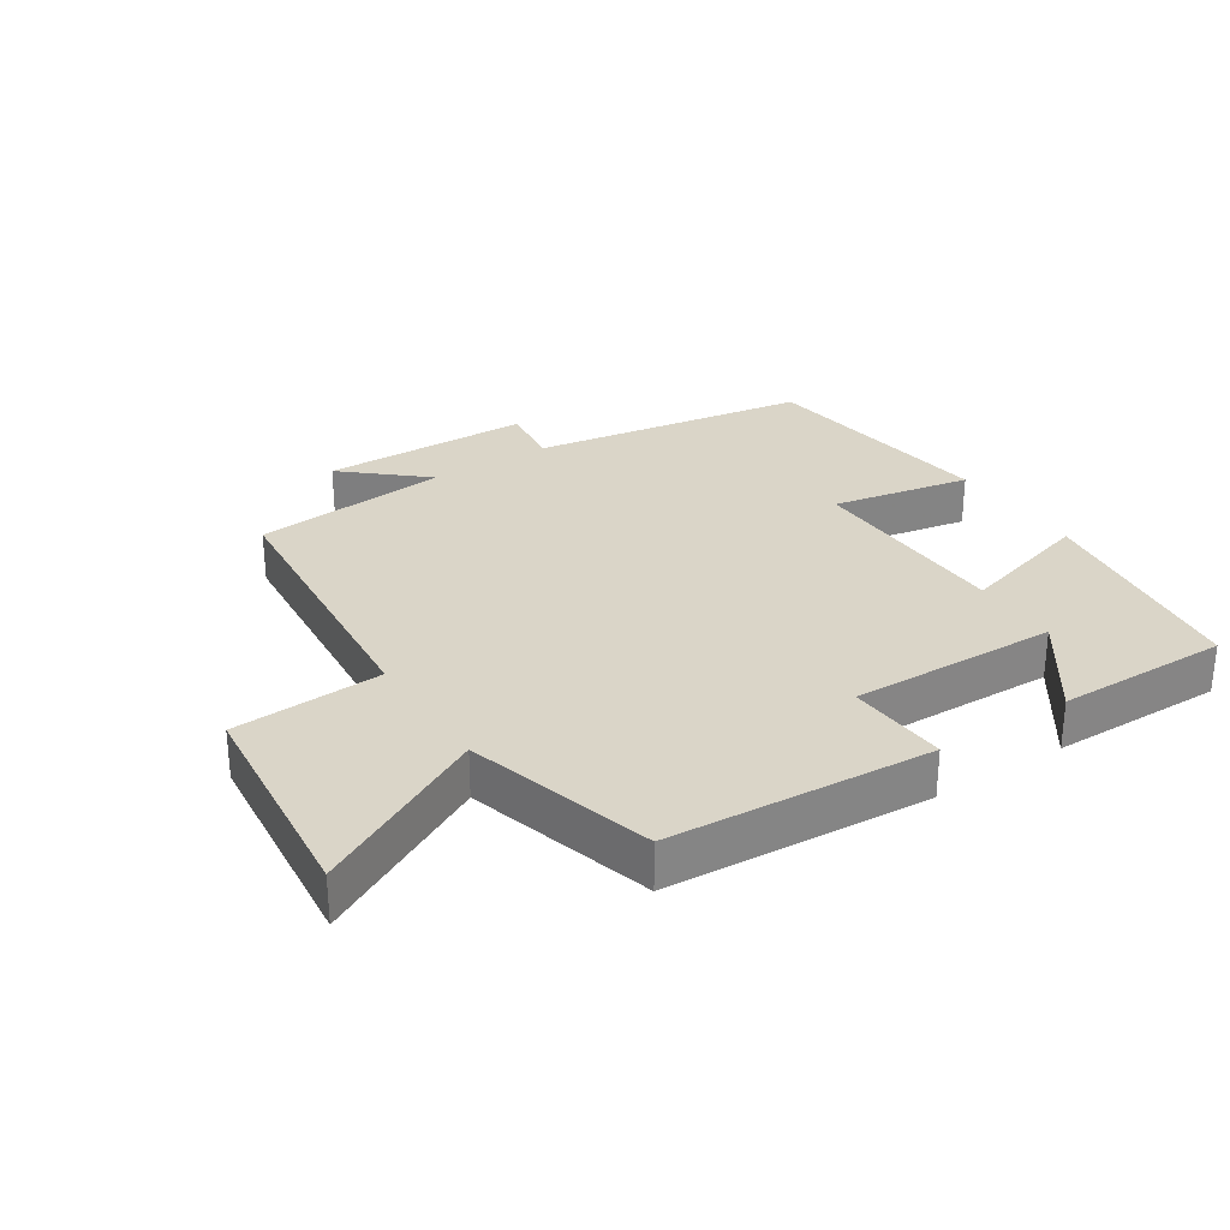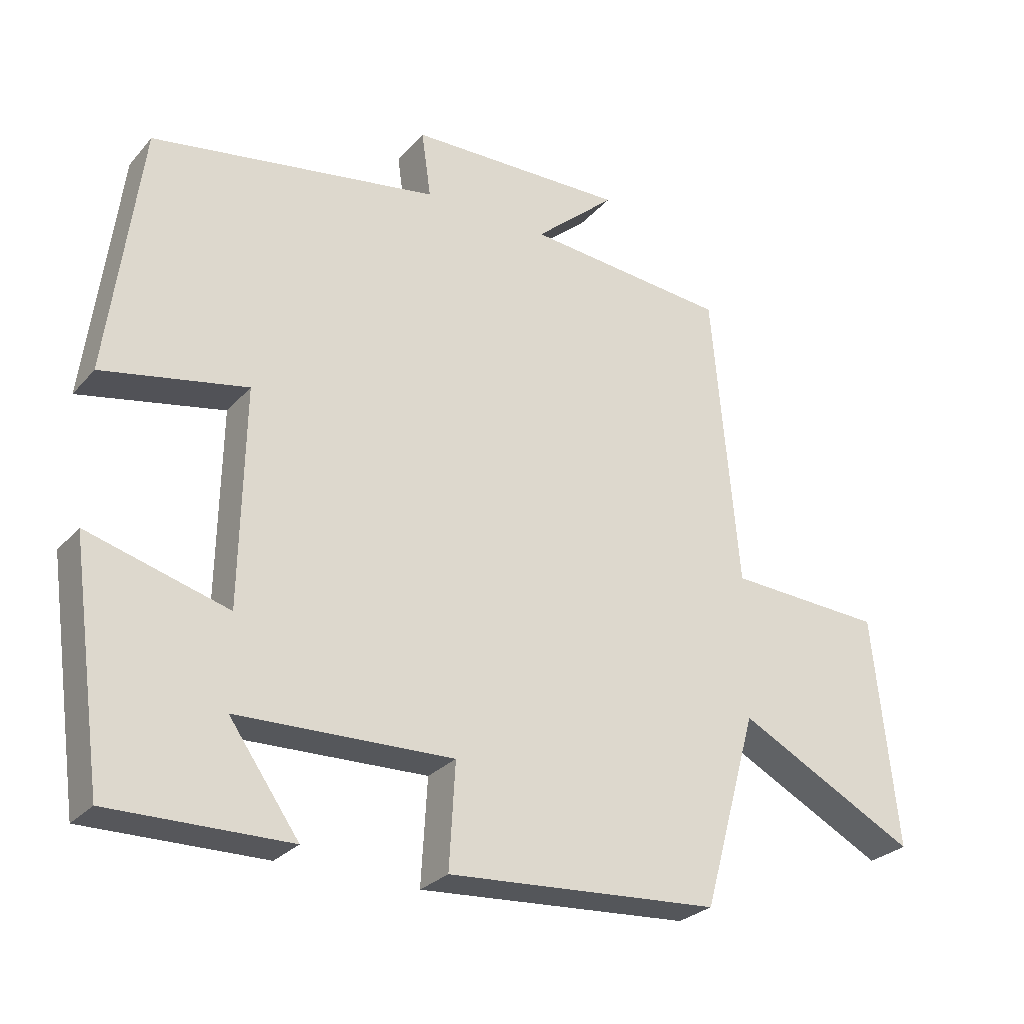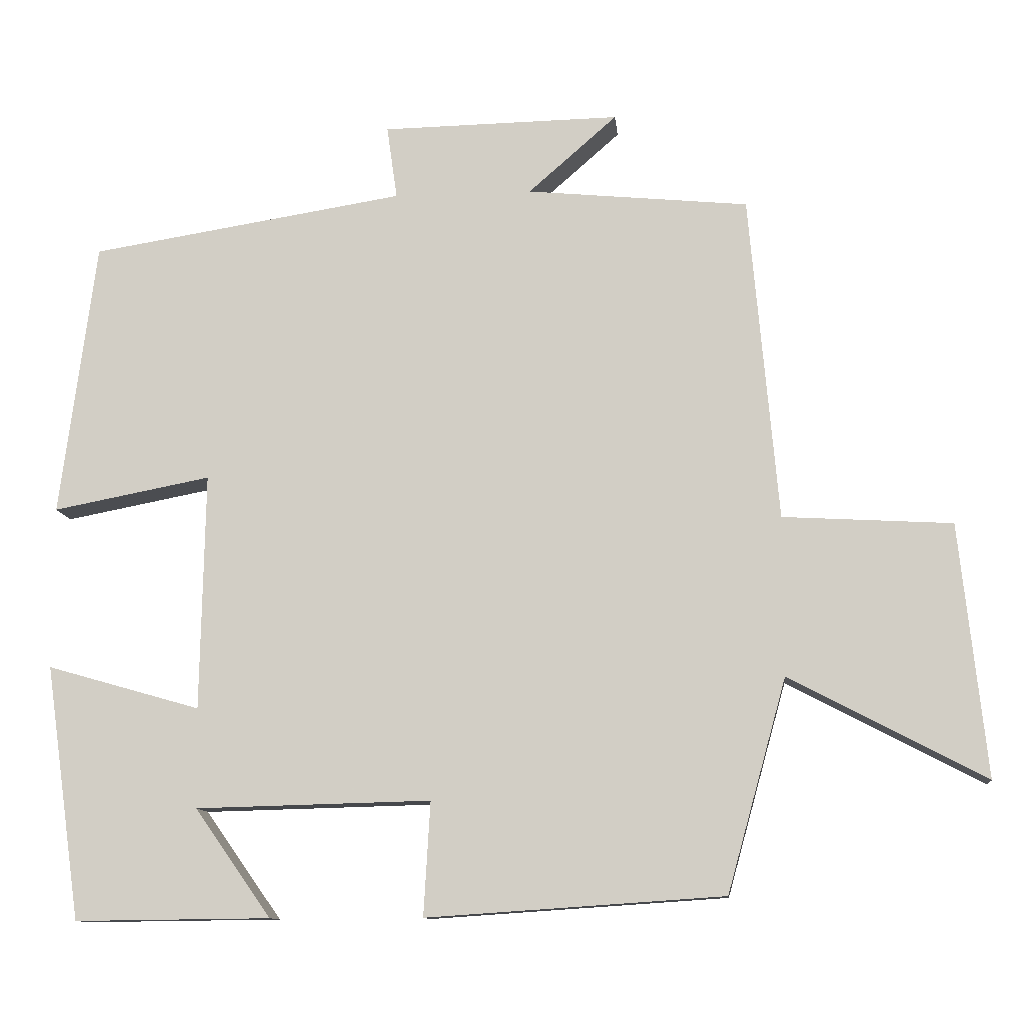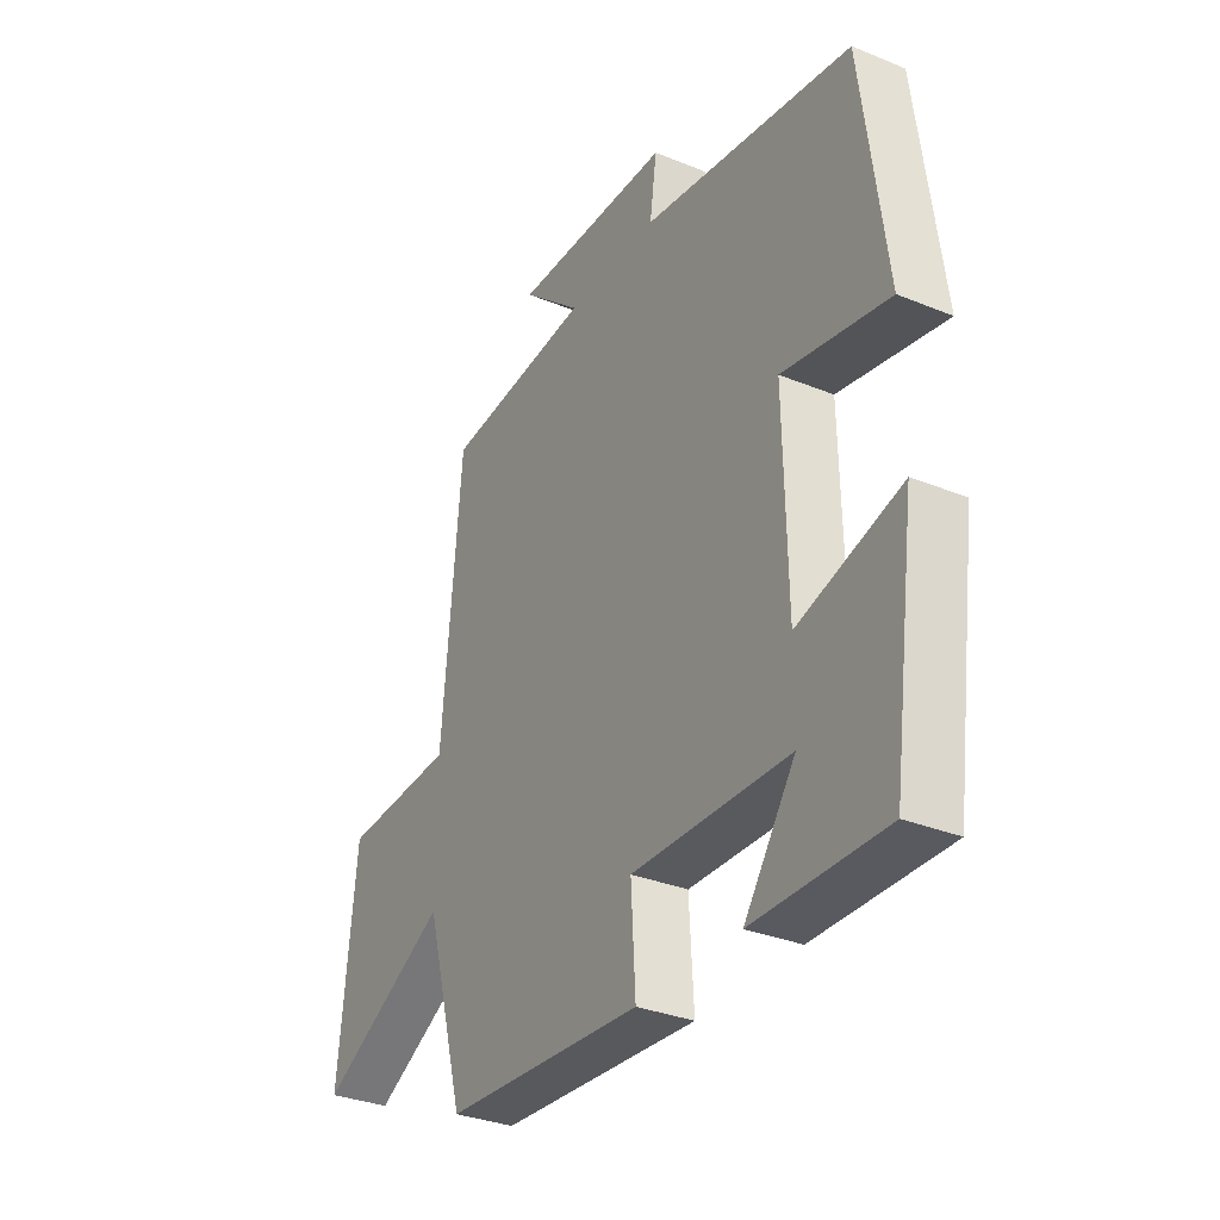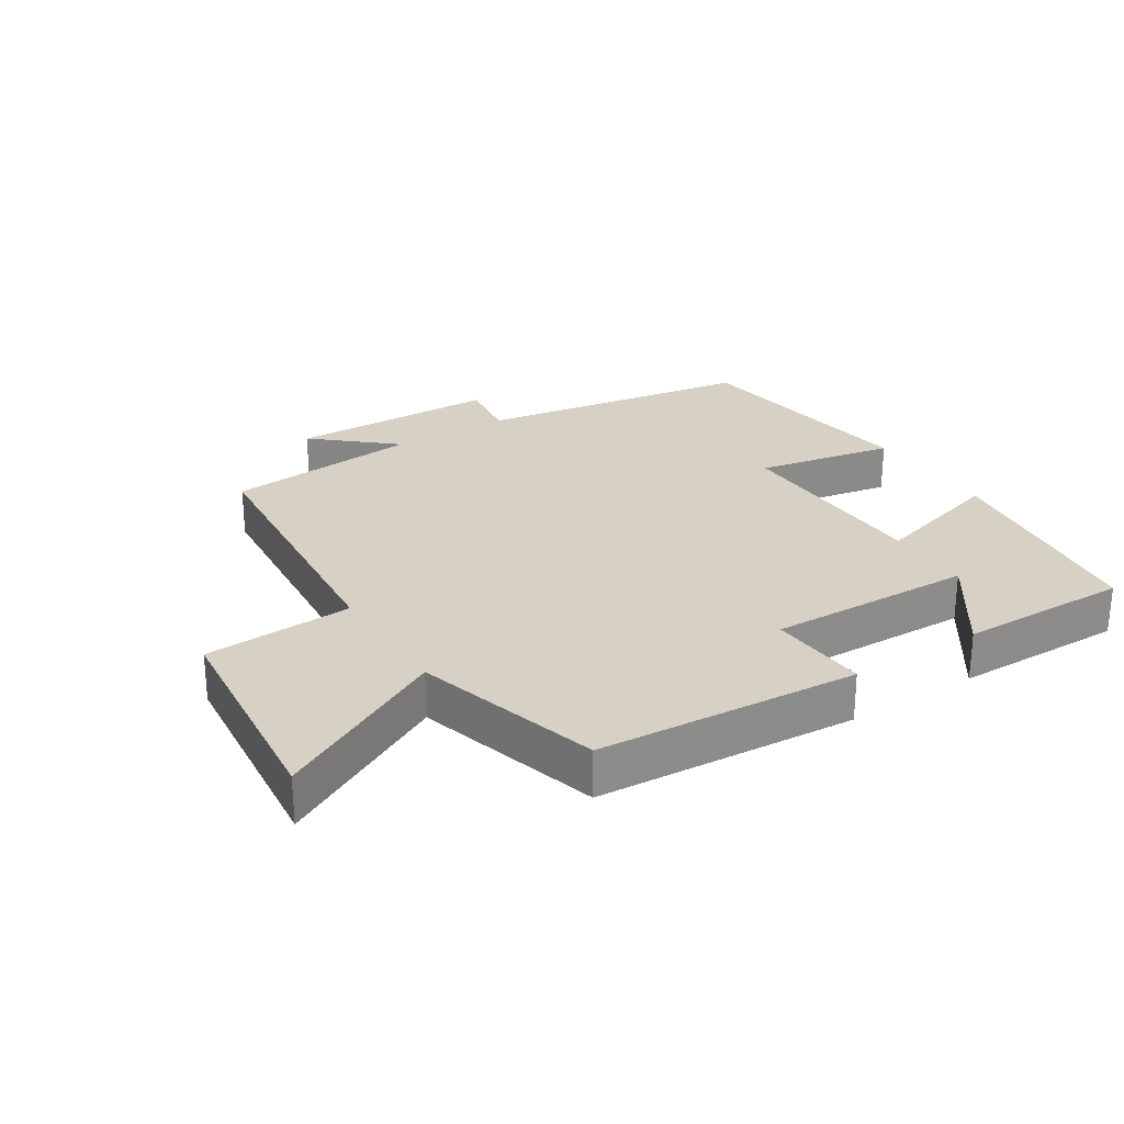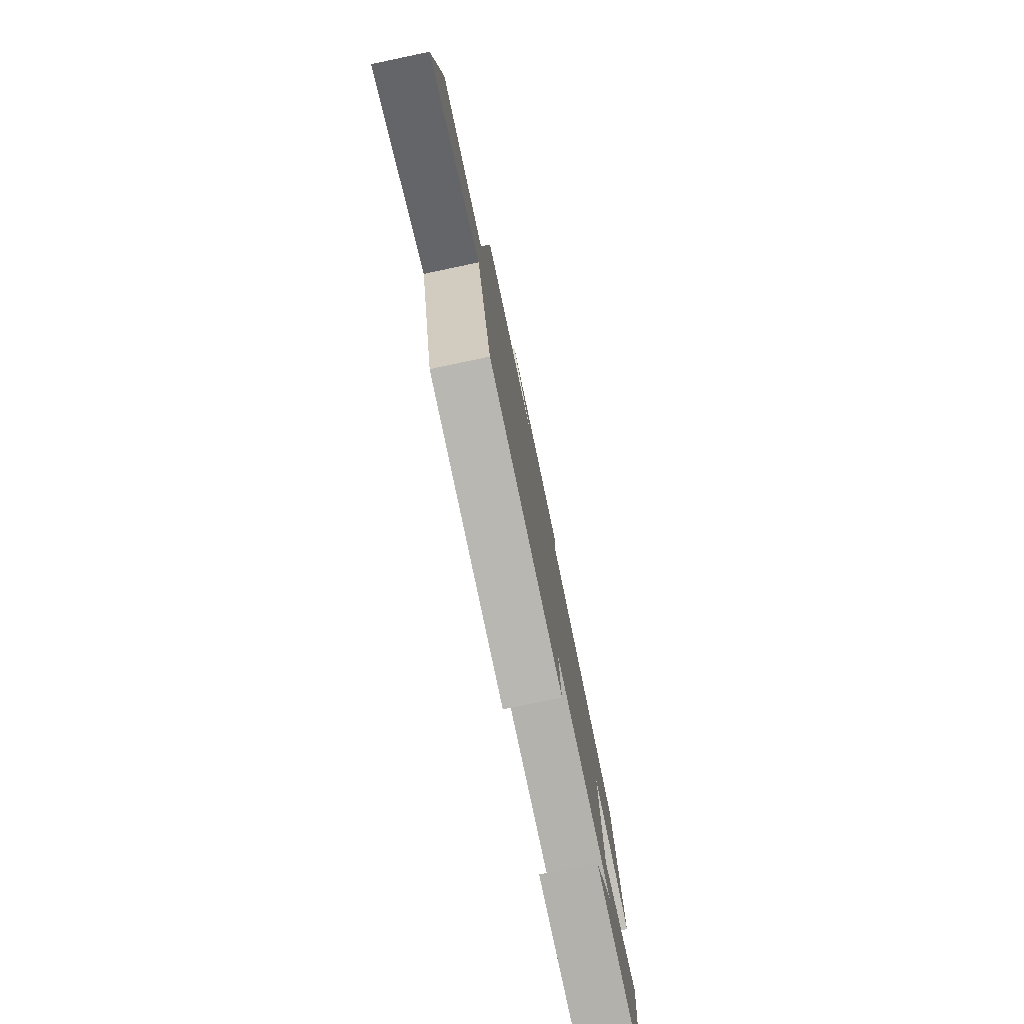
<metadata>
{"format":"obj","ext":"obj","renderer":"f3d","projection":"perspective","resolution":1024,"background":"white","views":[{"elev":29.2,"azim":146.9,"up":"+Y"},{"elev":-27.5,"azim":-32.0,"up":"+Z"},{"elev":-11.2,"azim":5.8,"up":"+Z"},{"elev":-32.4,"azim":-119.6,"up":"+Z"},{"elev":26.6,"azim":147.5,"up":"+Y"},{"elev":-78.3,"azim":101.9,"up":"+Z"}]}
</metadata>
<code>
v -0.452 0.07 0.432
v -0.027 0.07 0.5
v -0.041 0.07 0.599
v 0.281 0.07 0.605
v 0.161 0.07 0.5
v 0.461 0.07 0.471
v 0.5 0.07 0.03
v 0.729 0.07 0.017
v 0.765 0.07 -0.325
v 0.5 0.07 -0.186
v 0.42 0.07 -0.473
v 0.018 0.07 -0.5
v 0.027 0.07 -0.346
v -0.291 0.07 -0.354
v -0.188 0.07 -0.5
v -0.452 0.07 -0.503
v -0.5 0.07 -0.16
v -0.293 0.07 -0.219
v -0.287 0.07 0.101
v -0.5 0.07 0.06
v -0.452 0 0.432
v -0.027 0 0.5
v -0.041 0 0.599
v 0.281 0 0.605
v 0.161 0 0.5
v 0.461 0 0.471
v 0.5 0 0.03
v 0.729 0 0.017
v 0.765 0 -0.325
v 0.5 0 -0.186
v 0.42 0 -0.473
v 0.018 0 -0.5
v 0.027 0 -0.346
v -0.291 0 -0.354
v -0.188 0 -0.5
v -0.452 0 -0.503
v -0.5 0 -0.16
v -0.293 0 -0.219
v -0.287 0 0.101
v -0.5 0 0.06
f 19 20 1 2
f 18 19 2
f 16 17 18
f 14 15 16
f 14 16 18
f 13 14 18 2
f 10 11 12 13
f 7 8 9 10
f 10 13 2
f 7 10 2
f 6 7 2
f 5 6 2
f 2 3 4 5
f 22 21 40 39
f 22 39 38
f 38 37 36
f 36 35 34
f 38 36 34
f 22 38 34 33
f 33 32 31 30
f 30 29 28 27
f 22 33 30
f 22 30 27
f 22 27 26
f 22 26 25
f 25 24 23 22
f 1 21 22 2
f 2 22 23 3
f 3 23 24 4
f 4 24 25 5
f 5 25 26 6
f 6 26 27 7
f 7 27 28 8
f 8 28 29 9
f 9 29 30 10
f 10 30 31 11
f 11 31 32 12
f 12 32 33 13
f 13 33 34 14
f 14 34 35 15
f 15 35 36 16
f 16 36 37 17
f 17 37 38 18
f 18 38 39 19
f 19 39 40 20
f 20 40 21 1

</code>
